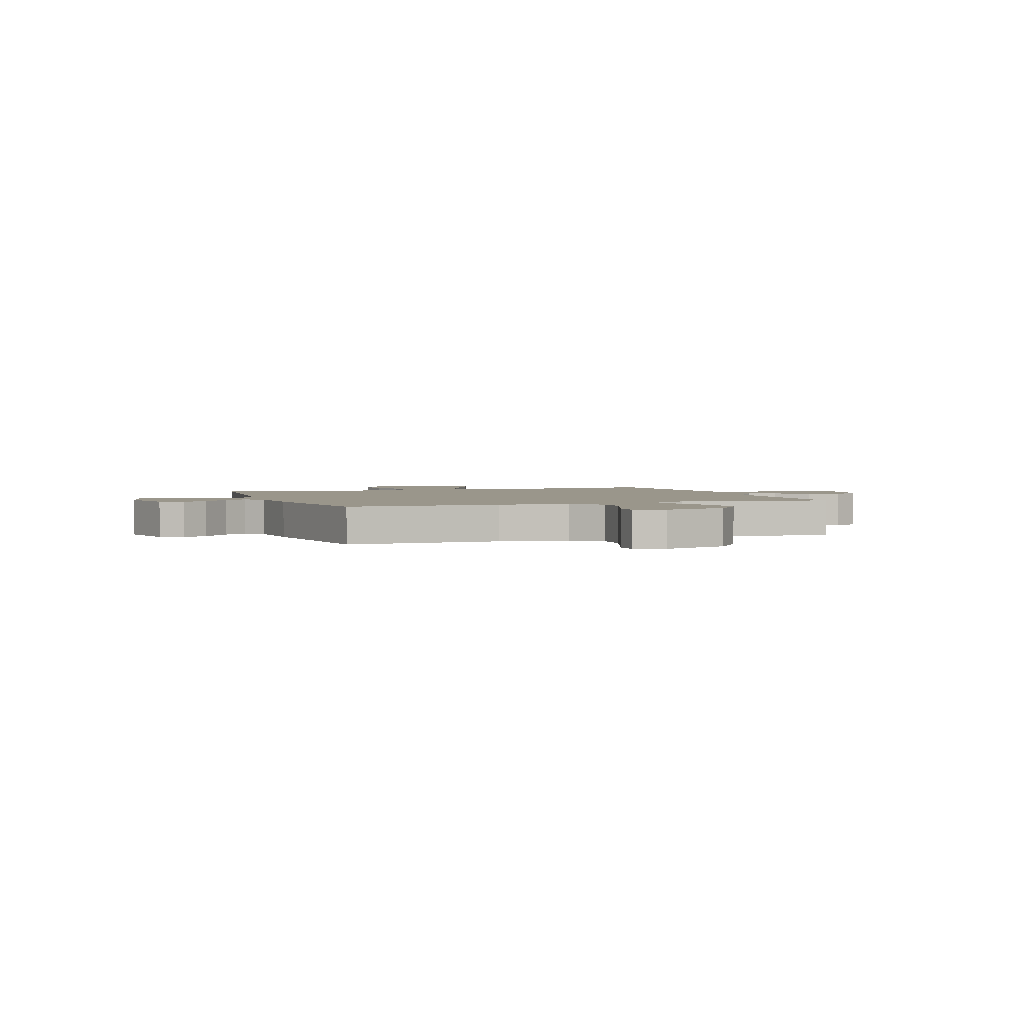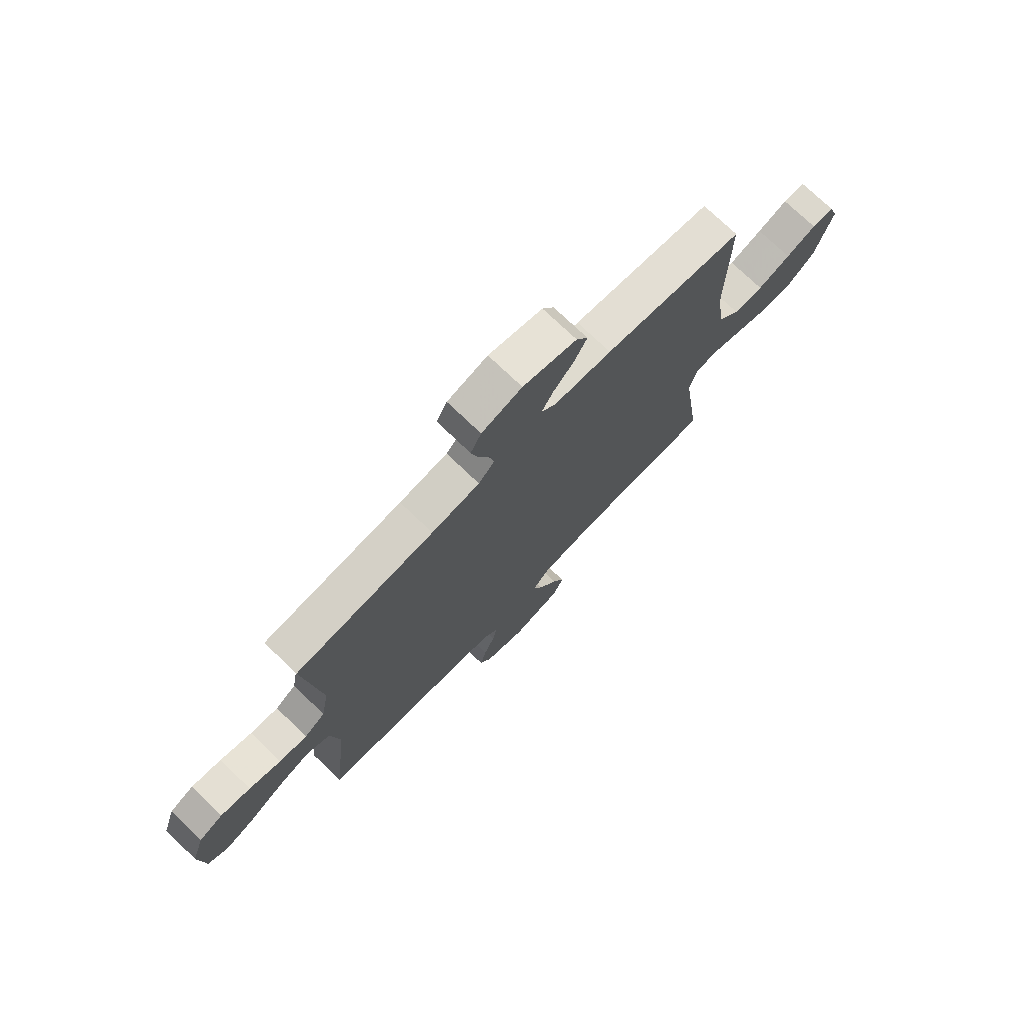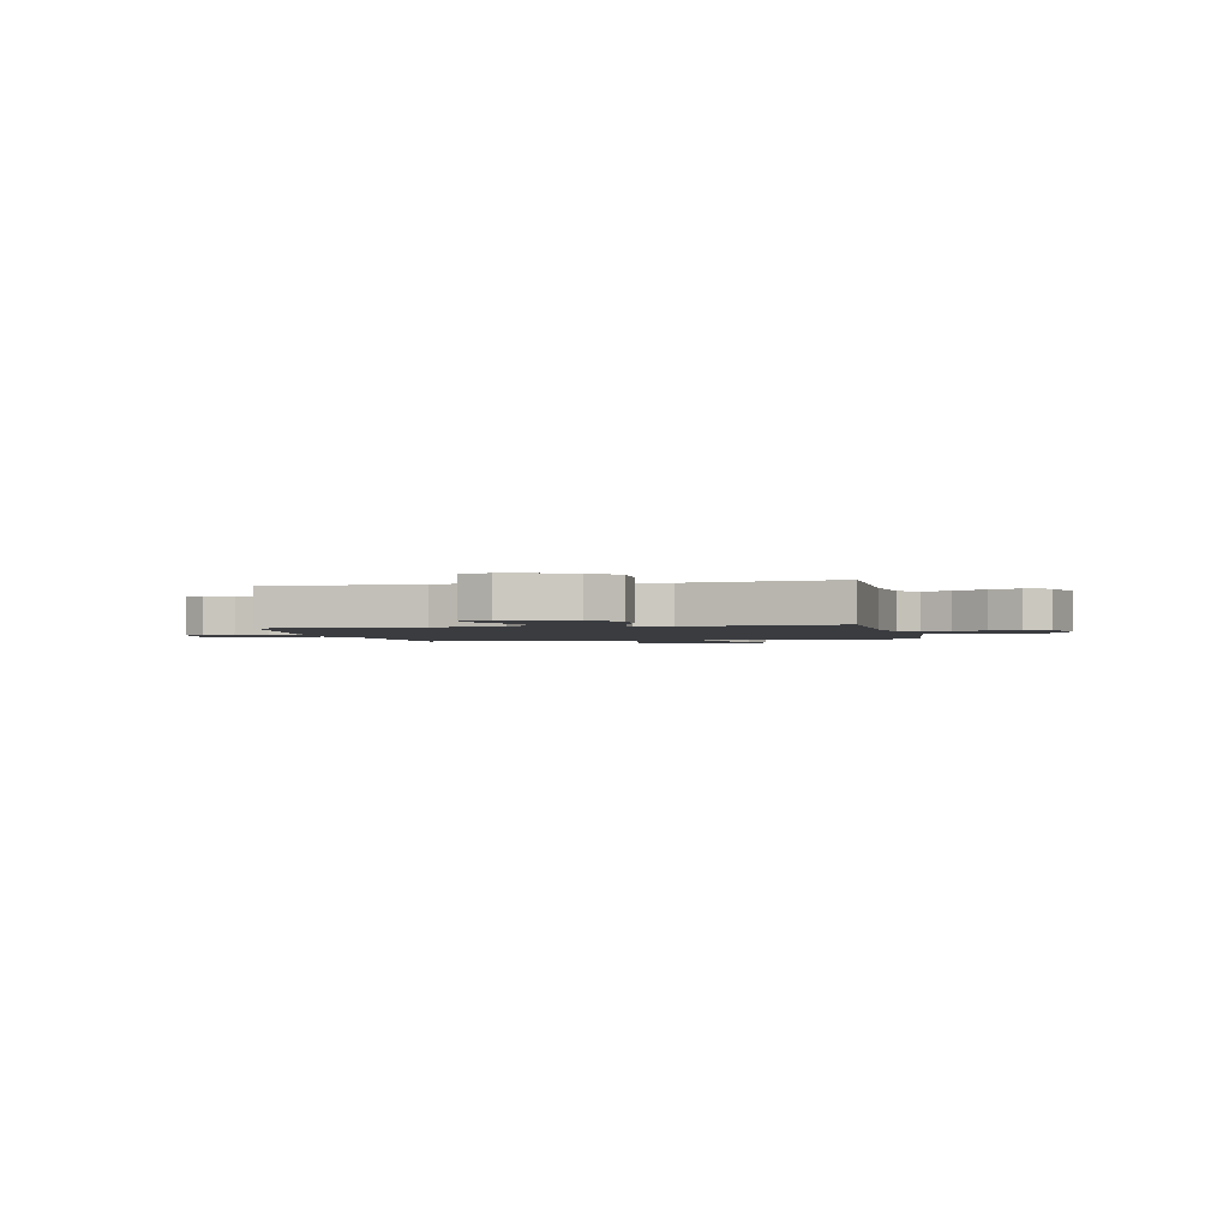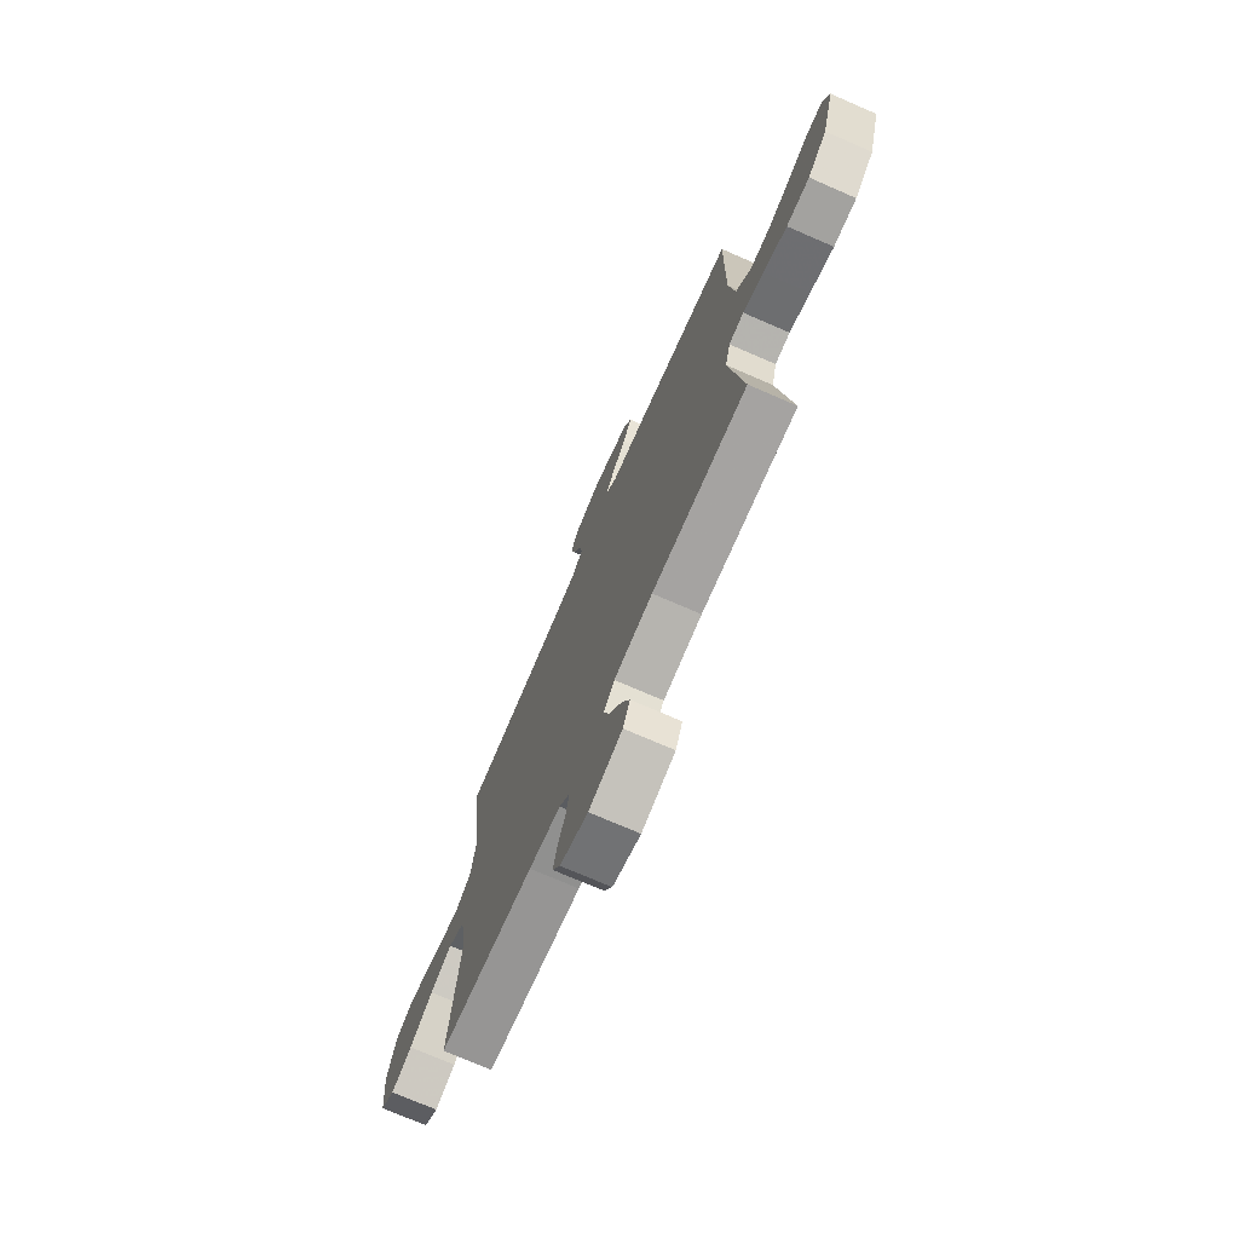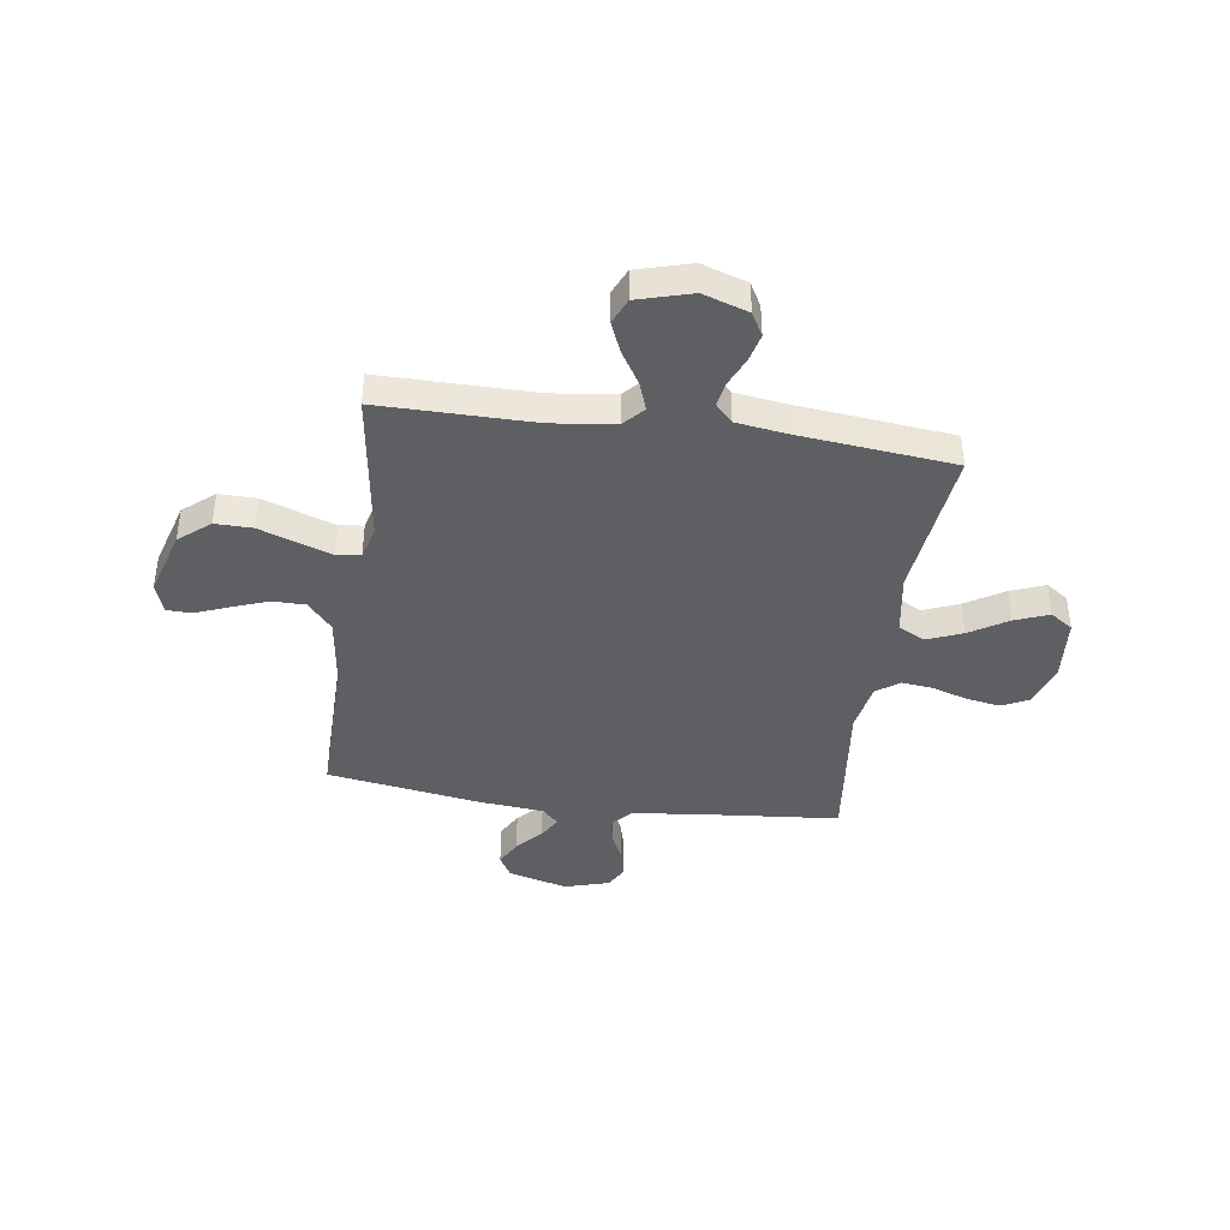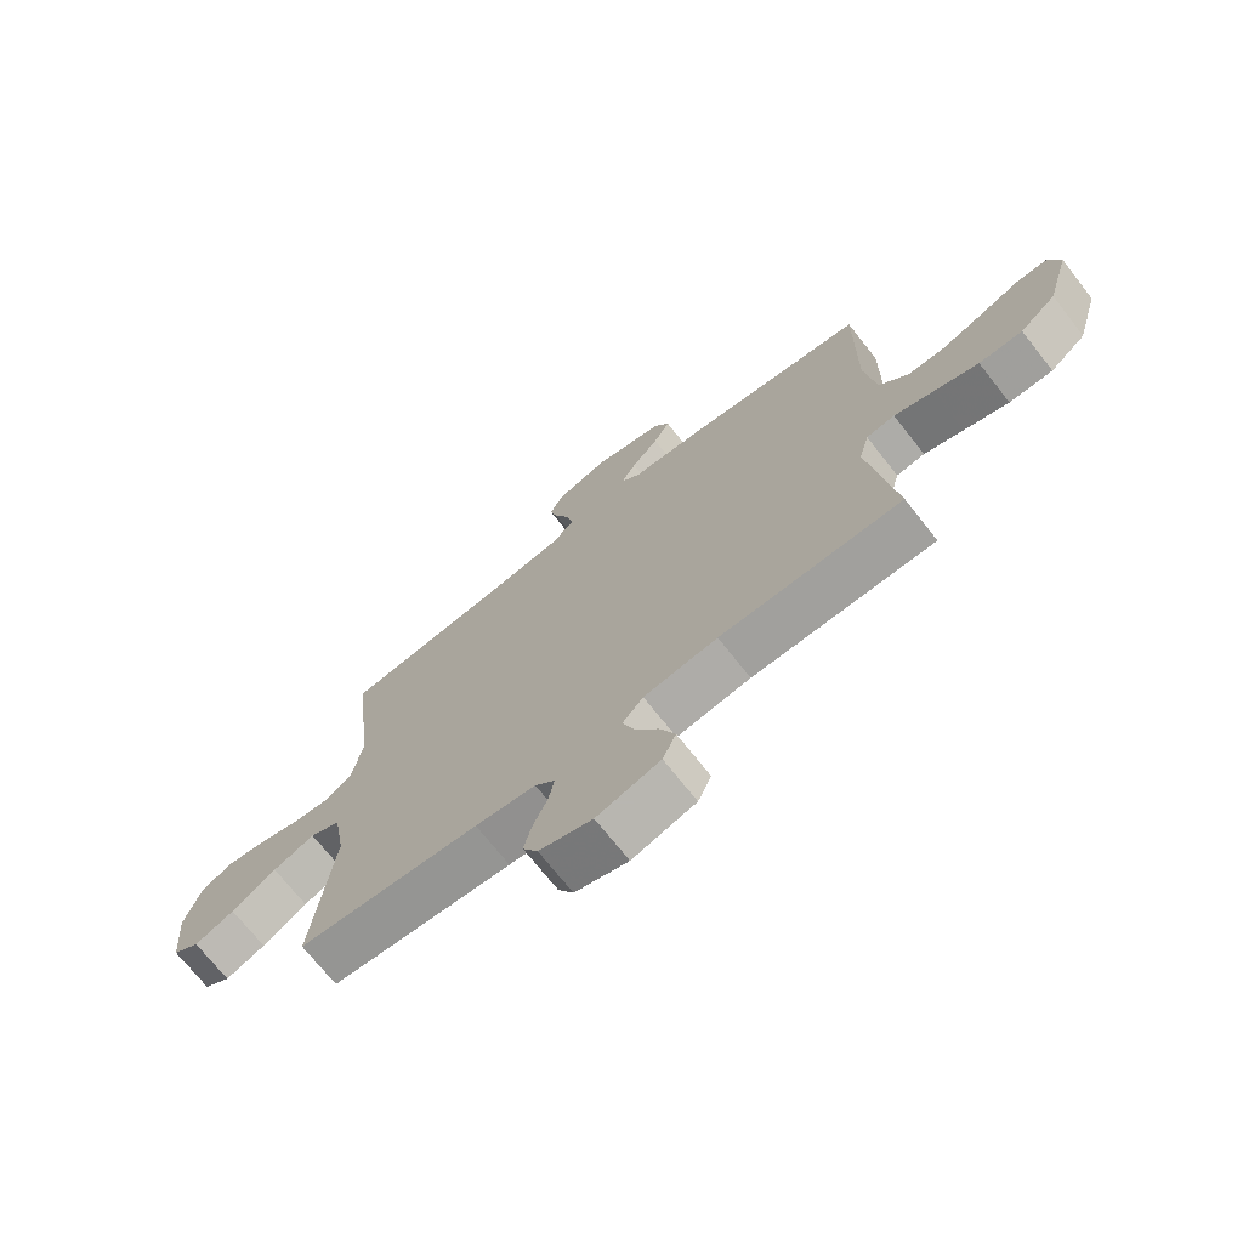
<metadata>
{"format":"obj","ext":"obj","renderer":"f3d","projection":"perspective","resolution":1024,"background":"white","views":[{"elev":2.3,"azim":70.1,"up":"+Y"},{"elev":74.6,"azim":-46.2,"up":"+Z"},{"elev":-1.9,"azim":102.7,"up":"+Y"},{"elev":-73.3,"azim":66.5,"up":"+Z"},{"elev":-40.8,"azim":171.8,"up":"+Y"},{"elev":-71.7,"azim":38.3,"up":"+Z"}]}
</metadata>
<code>
v -0.5 0.07 -0.5
v -0.467 0.07 -0.2
v -0.487 0.07 -0.081
v -0.538 0.07 -0.054
v -0.607 0.07 -0.082
v -0.681 0.07 -0.128
v -0.747 0.07 -0.154
v -0.791 0.07 -0.124
v -0.802 0.07 0
v -0.774 0.07 0.086
v -0.722 0.07 0.111
v -0.657 0.07 0.1
v -0.588 0.07 0.078
v -0.527 0.07 0.071
v -0.482 0.07 0.103
v -0.465 0.07 0.2
v -0.5 0.07 0.5
v -0.2 0.07 0.528
v -0.096 0.07 0.542
v -0.062 0.07 0.578
v -0.071 0.07 0.628
v -0.096 0.07 0.684
v -0.11 0.07 0.739
v -0.087 0.07 0.783
v 0 0.07 0.809
v 0.116 0.07 0.778
v 0.141 0.07 0.734
v 0.114 0.07 0.684
v 0.069 0.07 0.634
v 0.044 0.07 0.59
v 0.076 0.07 0.558
v 0.2 0.07 0.547
v 0.5 0.07 0.5
v 0.497 0.07 0.2
v 0.515 0.07 0.063
v 0.563 0.07 0.008
v 0.627 0.07 0.008
v 0.698 0.07 0.034
v 0.763 0.07 0.06
v 0.811 0.07 0.058
v 0.831 0.07 0
v 0.793 0.07 -0.13
v 0.733 0.07 -0.18
v 0.661 0.07 -0.179
v 0.587 0.07 -0.153
v 0.522 0.07 -0.13
v 0.475 0.07 -0.136
v 0.458 0.07 -0.2
v 0.5 0.07 -0.5
v 0.2 0.07 -0.499
v 0.078 0.07 -0.515
v 0.043 0.07 -0.554
v 0.063 0.07 -0.61
v 0.102 0.07 -0.673
v 0.127 0.07 -0.733
v 0.105 0.07 -0.783
v 0 0.07 -0.813
v -0.088 0.07 -0.784
v -0.113 0.07 -0.739
v -0.1 0.07 -0.685
v -0.076 0.07 -0.629
v -0.067 0.07 -0.58
v -0.1 0.07 -0.545
v -0.2 0.07 -0.531
v -0.5 0 -0.5
v -0.467 0 -0.2
v -0.487 0 -0.081
v -0.538 0 -0.054
v -0.607 0 -0.082
v -0.681 0 -0.128
v -0.747 0 -0.154
v -0.791 0 -0.124
v -0.802 0 0
v -0.774 0 0.086
v -0.722 0 0.111
v -0.657 0 0.1
v -0.588 0 0.078
v -0.527 0 0.071
v -0.482 0 0.103
v -0.465 0 0.2
v -0.5 0 0.5
v -0.2 0 0.528
v -0.096 0 0.542
v -0.062 0 0.578
v -0.071 0 0.628
v -0.096 0 0.684
v -0.11 0 0.739
v -0.087 0 0.783
v 0 0 0.809
v 0.116 0 0.778
v 0.141 0 0.734
v 0.114 0 0.684
v 0.069 0 0.634
v 0.044 0 0.59
v 0.076 0 0.558
v 0.2 0 0.547
v 0.5 0 0.5
v 0.497 0 0.2
v 0.515 0 0.063
v 0.563 0 0.008
v 0.627 0 0.008
v 0.698 0 0.034
v 0.763 0 0.06
v 0.811 0 0.058
v 0.831 0 0
v 0.793 0 -0.13
v 0.733 0 -0.18
v 0.661 0 -0.179
v 0.587 0 -0.153
v 0.522 0 -0.13
v 0.475 0 -0.136
v 0.458 0 -0.2
v 0.5 0 -0.5
v 0.2 0 -0.499
v 0.078 0 -0.515
v 0.043 0 -0.554
v 0.063 0 -0.61
v 0.102 0 -0.673
v 0.127 0 -0.733
v 0.105 0 -0.783
v 0 0 -0.813
v -0.088 0 -0.784
v -0.113 0 -0.739
v -0.1 0 -0.685
v -0.076 0 -0.629
v -0.067 0 -0.58
v -0.1 0 -0.545
v -0.2 0 -0.531
f 59 60 61
f 58 59 61
f 57 58 61
f 56 57 61
f 55 56 61
f 54 55 61
f 53 54 61
f 52 53 61 62
f 51 52 62 63
f 48 49 50
f 47 48 50 51
f 44 45 46
f 43 44 46
f 42 43 46
f 41 42 46
f 40 41 46
f 39 40 46
f 38 39 46
f 37 38 46 47
f 36 37 47
f 51 63 64
f 47 51 64
f 36 47 64
f 35 36 64
f 31 32 33 34
f 27 28 29
f 26 27 29
f 25 26 29
f 24 25 29
f 23 24 29
f 22 23 29
f 21 22 29
f 20 21 29 30
f 19 20 30 31
f 16 17 18
f 34 35 64
f 31 34 64
f 19 31 64
f 18 19 64
f 16 18 64
f 15 16 64
f 11 12 13
f 10 11 13
f 9 10 13
f 8 9 13
f 7 8 13
f 6 7 13
f 5 6 13
f 64 1 2
f 64 2 3
f 14 15 64 3
f 4 5 13 14
f 3 4 14
f 125 124 123
f 125 123 122
f 125 122 121
f 125 121 120
f 125 120 119
f 125 119 118
f 125 118 117
f 126 125 117 116
f 127 126 116 115
f 114 113 112
f 115 114 112 111
f 110 109 108
f 110 108 107
f 110 107 106
f 110 106 105
f 110 105 104
f 110 104 103
f 110 103 102
f 111 110 102 101
f 111 101 100
f 128 127 115
f 128 115 111
f 128 111 100
f 128 100 99
f 98 97 96 95
f 93 92 91
f 93 91 90
f 93 90 89
f 93 89 88
f 93 88 87
f 93 87 86
f 93 86 85
f 94 93 85 84
f 95 94 84 83
f 82 81 80
f 128 99 98
f 128 98 95
f 128 95 83
f 128 83 82
f 128 82 80
f 128 80 79
f 77 76 75
f 77 75 74
f 77 74 73
f 77 73 72
f 77 72 71
f 77 71 70
f 77 70 69
f 66 65 128
f 67 66 128
f 67 128 79 78
f 78 77 69 68
f 78 68 67
f 1 65 66 2
f 2 66 67 3
f 3 67 68 4
f 4 68 69 5
f 5 69 70 6
f 6 70 71 7
f 7 71 72 8
f 8 72 73 9
f 9 73 74 10
f 10 74 75 11
f 11 75 76 12
f 12 76 77 13
f 13 77 78 14
f 14 78 79 15
f 15 79 80 16
f 16 80 81 17
f 17 81 82 18
f 18 82 83 19
f 19 83 84 20
f 20 84 85 21
f 21 85 86 22
f 22 86 87 23
f 23 87 88 24
f 24 88 89 25
f 25 89 90 26
f 26 90 91 27
f 27 91 92 28
f 28 92 93 29
f 29 93 94 30
f 30 94 95 31
f 31 95 96 32
f 32 96 97 33
f 33 97 98 34
f 34 98 99 35
f 35 99 100 36
f 36 100 101 37
f 37 101 102 38
f 38 102 103 39
f 39 103 104 40
f 40 104 105 41
f 41 105 106 42
f 42 106 107 43
f 43 107 108 44
f 44 108 109 45
f 45 109 110 46
f 46 110 111 47
f 47 111 112 48
f 48 112 113 49
f 49 113 114 50
f 50 114 115 51
f 51 115 116 52
f 52 116 117 53
f 53 117 118 54
f 54 118 119 55
f 55 119 120 56
f 56 120 121 57
f 57 121 122 58
f 58 122 123 59
f 59 123 124 60
f 60 124 125 61
f 61 125 126 62
f 62 126 127 63
f 63 127 128 64
f 64 128 65 1

</code>
